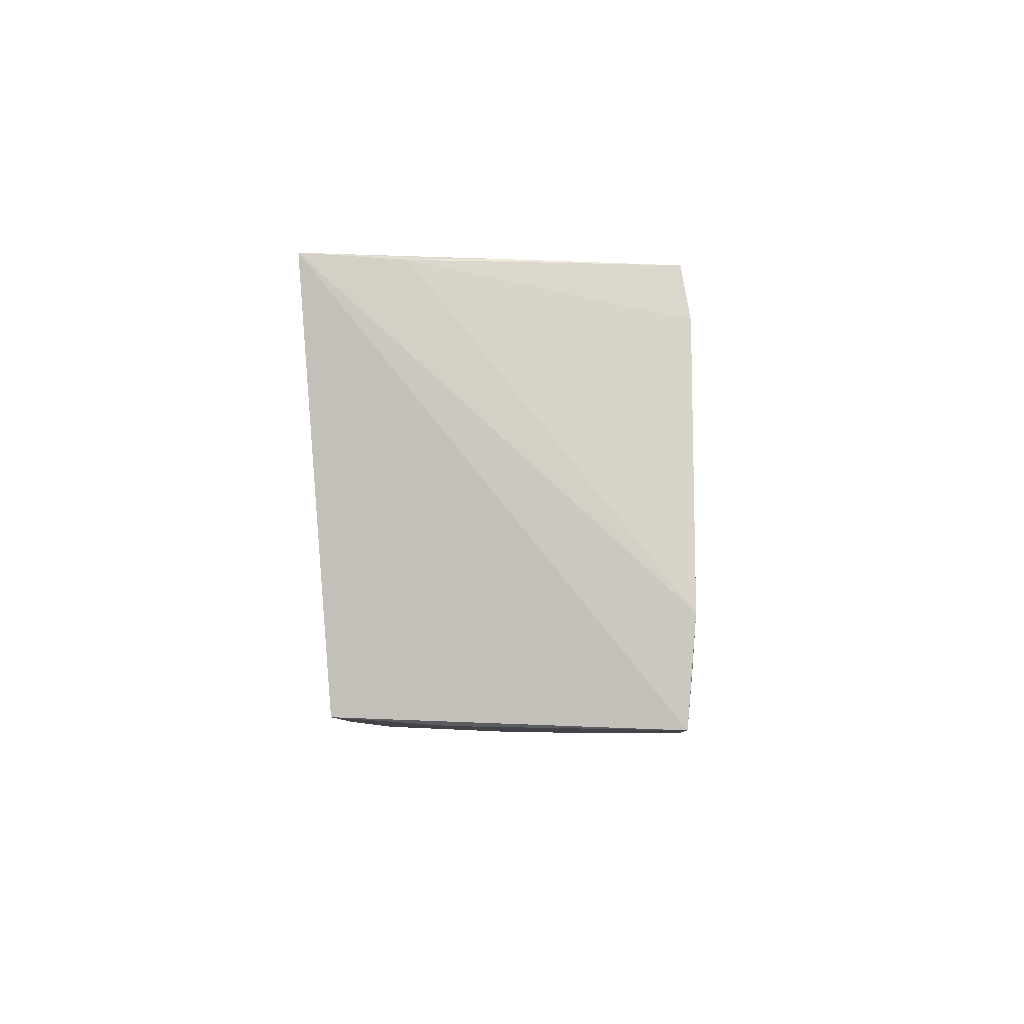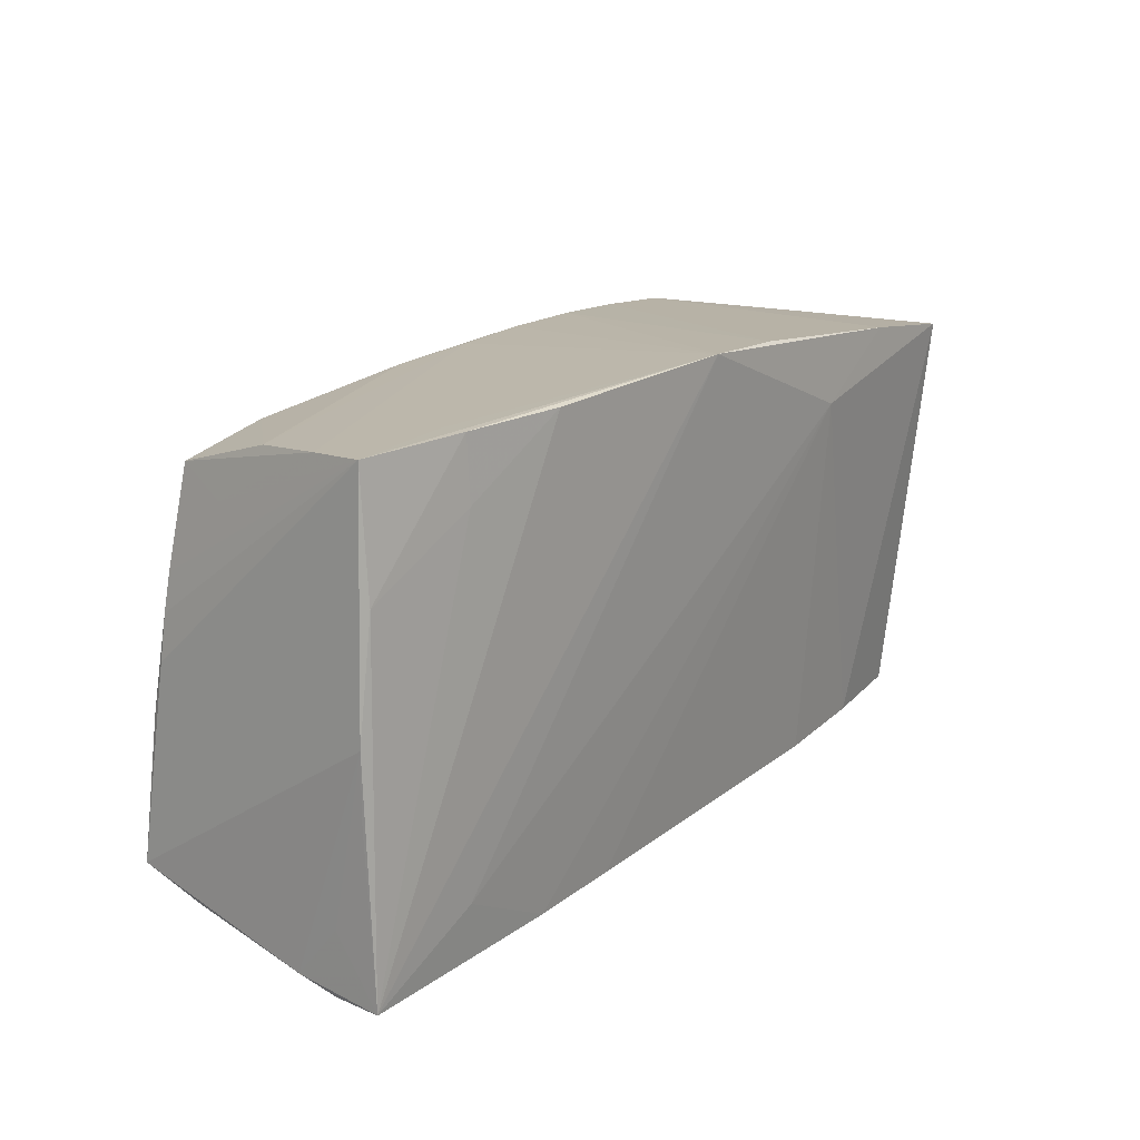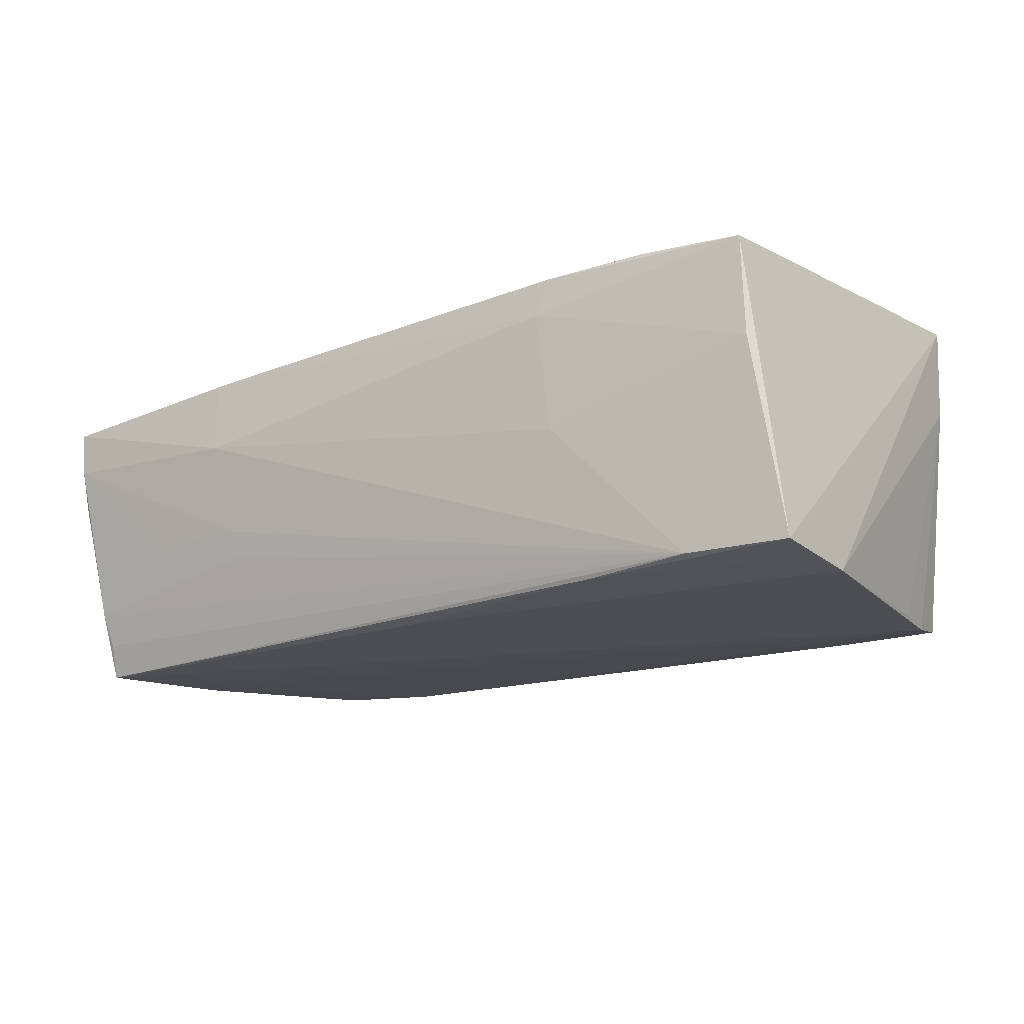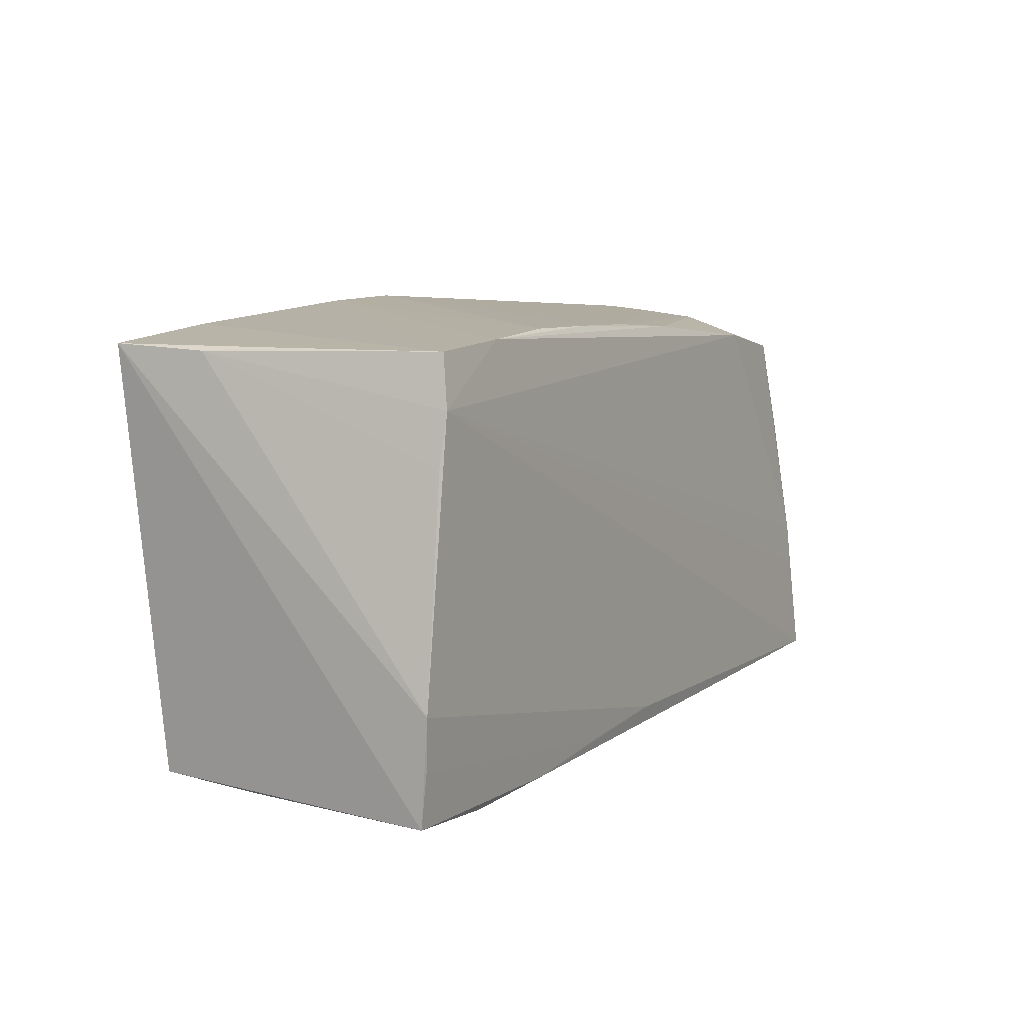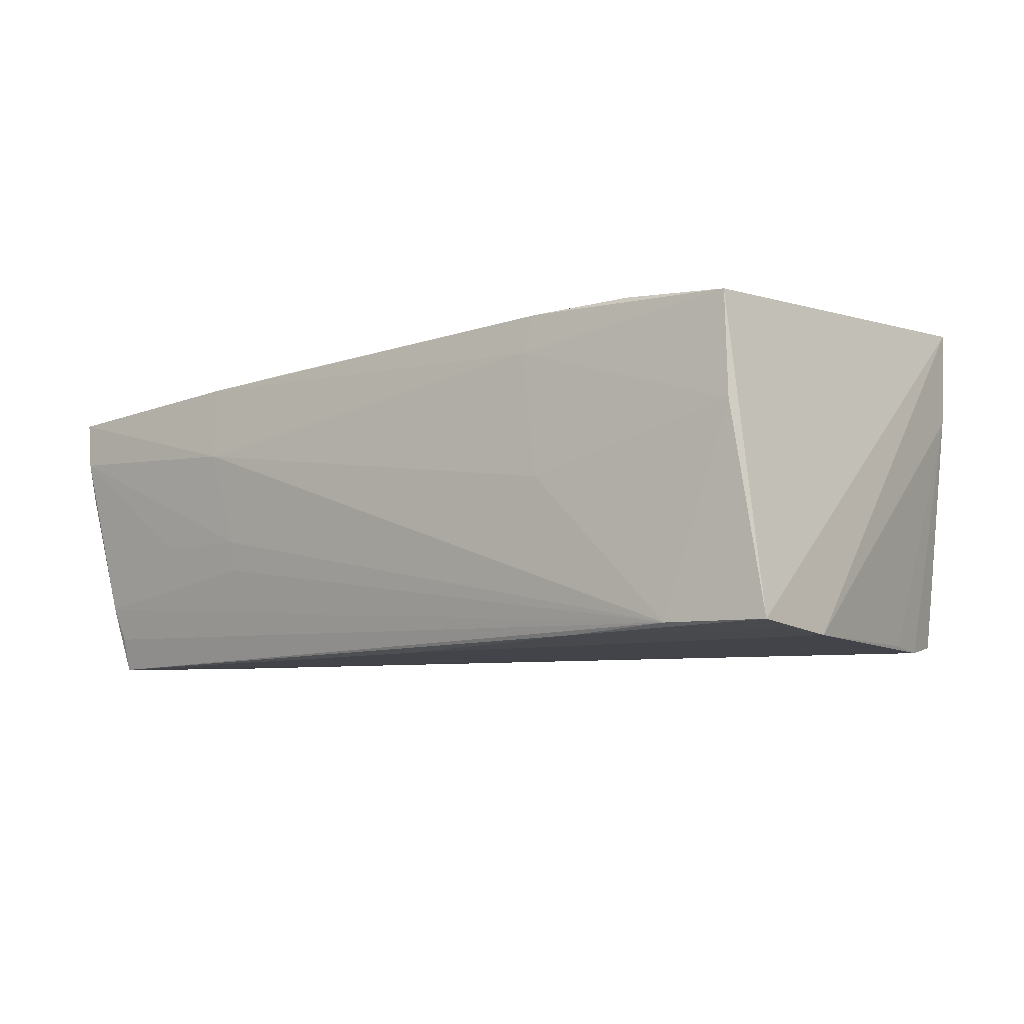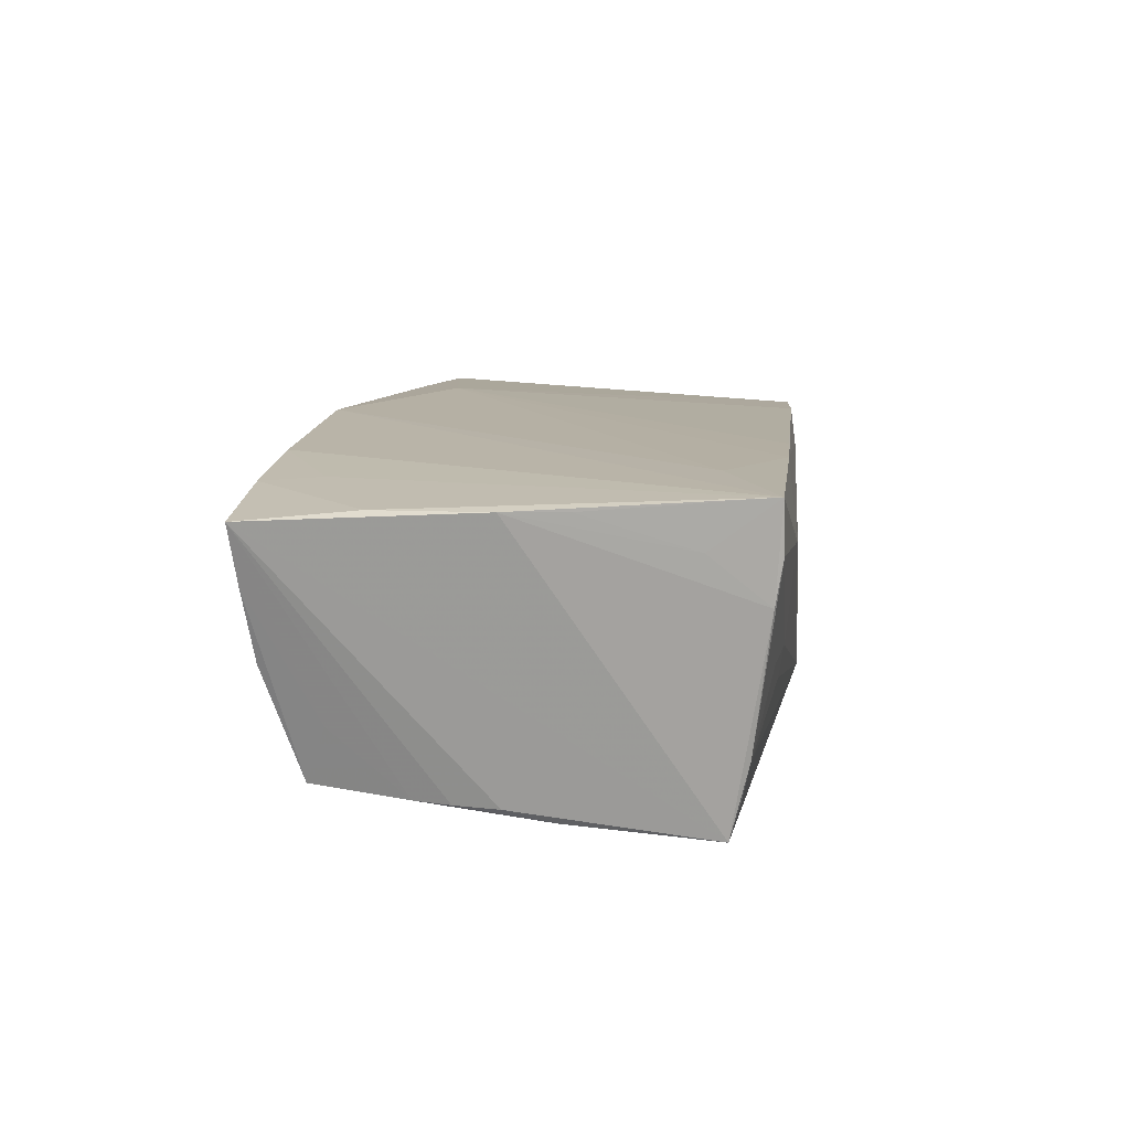
<metadata>
{"format":"obj","ext":"obj","renderer":"f3d","projection":"perspective","resolution":1024,"background":"white","views":[{"elev":-6.0,"azim":92.0,"up":"+Y"},{"elev":19.6,"azim":-56.4,"up":"+Y"},{"elev":-17.1,"azim":35.0,"up":"+Z"},{"elev":4.7,"azim":118.7,"up":"+Y"},{"elev":-8.5,"azim":37.6,"up":"+Z"},{"elev":7.6,"azim":-83.4,"up":"+Z"}]}
</metadata>
<code>
v -0.001311 0.02987 0.01965
v -0.04106 -0.02508 -0.003975
v 0.05315 -0.02667 -0.0189
v -0.02795 -0.02586 -0.004212
v -0.05342 -0.02083 -0.01979
v -0.04359 -0.01952 0.01622
v 0.04938 0.01624 -0.01986
v 9.24e-05 -0.02221 -0.01986
v -0.0514 0.002131 -0.01765
v -0.01968 -0.02599 0.01725
v -0.04067 0.0296 0.01441
v 0.04878 -0.02627 0.005395
v -0.05669 0.001717 0.01312
v 0.02224 -0.0259 0.01883
v 0.03662 0.02365 -0.01856
v -0.04016 0.0293 0.01092
v -0.03141 -0.02611 0.01669
v -0.03471 0.02466 -0.01709
v -0.05185 0.02871 0.004669
v 0.02313 -0.02712 -0.000709
v 0.02438 0.02493 -0.01736
v 0.04789 -0.02536 0.01793
v 0.053 -0.02072 -0.01944
v -0.05695 -0.005619 0.01324
v 0.00123 0.02574 -0.01643
v 0.04062 -0.02708 -0.01865
v 0.05008 0.02273 -6.784e-05
v -0.05427 0.01529 0.01293
v 0.02091 -0.02649 0.01428
v 0.01045 0.02892 0.01962
v -0.05774 -0.02589 0.01499
v -0.01064 0.02562 -0.017
v -0.02783 0.02949 0.01672
v -0.05151 -0.003637 -0.01888
v -0.02824 -0.02523 -0.007827
v -0.04967 0.02065 -0.009915
v -0.05711 -0.02599 0.009227
v 0.05067 0.02265 0.00475
v 0.05029 0.0101 -0.01945
v -0.05706 -0.01842 0.00948
v 0.03509 -0.02534 0.01898
v -0.0532 -0.02207 -0.01561
v 0.02347 0.01892 0.02123
v 0.02755 -0.02596 -0.01929
v -0.04966 0.02759 -0.003594
v -0.05052 0.007344 -0.01756
v -0.04728 0.02321 -0.01644
v -0.04087 0.02217 0.01494
v 0.03669 0.02559 0.02089
v -0.0543 -0.02299 -0.01133
v 0.01285 0.02541 -0.01731
v -0.04802 0.01748 -0.01702
v -0.04963 0.01167 -0.01739
v 0.05137 0.02242 0.009845
v 0.01411 -0.02393 -0.0196
v 0.05144 0.02326 0.02139
v -0.0568 -0.02508 0.004179
v 0.04835 0.02231 -0.01886
v 0.05349 -0.01484 -0.01986
v -0.05149 -0.008755 -0.01918
v -0.05354 0.0295 0.01148
v -0.03052 -0.02712 0.007492
f 1 43 49
f 31 1 33
f 13 61 5
f 5 61 9
f 6 1 31
f 6 43 1
f 43 14 41
f 41 14 22
f 27 49 56
f 56 41 22
f 56 49 43
f 43 41 56
f 59 7 39
f 60 7 5
f 58 49 27
f 8 44 5
f 8 7 59
f 5 7 8
f 5 44 26
f 1 61 11
f 11 33 1
f 57 13 5
f 54 56 59
f 59 39 54
f 54 39 7
f 7 58 54
f 5 9 34
f 34 60 5
f 7 60 34
f 16 61 1
f 1 25 16
f 1 21 51
f 51 25 1
f 1 49 30
f 49 58 30
f 30 21 1
f 55 23 44
f 44 8 55
f 59 23 55
f 55 8 59
f 3 56 22
f 44 23 3
f 3 26 44
f 59 56 3
f 3 23 59
f 61 13 28
f 28 11 61
f 28 13 31
f 40 57 31
f 13 57 40
f 31 57 37
f 50 57 5
f 50 37 57
f 27 56 38
f 56 54 38
f 38 58 27
f 38 54 58
f 53 36 47
f 47 52 53
f 52 34 53
f 61 36 53
f 61 16 19
f 19 16 25
f 25 45 19
f 19 45 47
f 47 36 19
f 19 36 61
f 47 45 18
f 18 52 47
f 7 34 18
f 18 34 52
f 21 30 15
f 15 30 58
f 15 51 21
f 15 58 7
f 7 18 15
f 22 14 29
f 12 20 26
f 26 3 12
f 12 29 20
f 12 3 22
f 22 29 12
f 31 33 48
f 48 28 31
f 33 11 48
f 11 28 48
f 31 13 24
f 24 40 31
f 13 40 24
f 26 20 62
f 31 37 62
f 20 29 62
f 5 26 42
f 42 50 5
f 26 50 42
f 26 62 4
f 4 62 37
f 46 34 9
f 46 53 34
f 46 9 61
f 61 53 46
f 32 45 25
f 32 18 45
f 25 51 32
f 51 15 32
f 32 15 18
f 31 62 17
f 17 6 31
f 17 29 14
f 17 62 29
f 43 6 17
f 35 50 26
f 26 4 35
f 37 50 2
f 2 4 37
f 50 35 2
f 2 35 4
f 10 14 43
f 43 17 10
f 10 17 14

</code>
